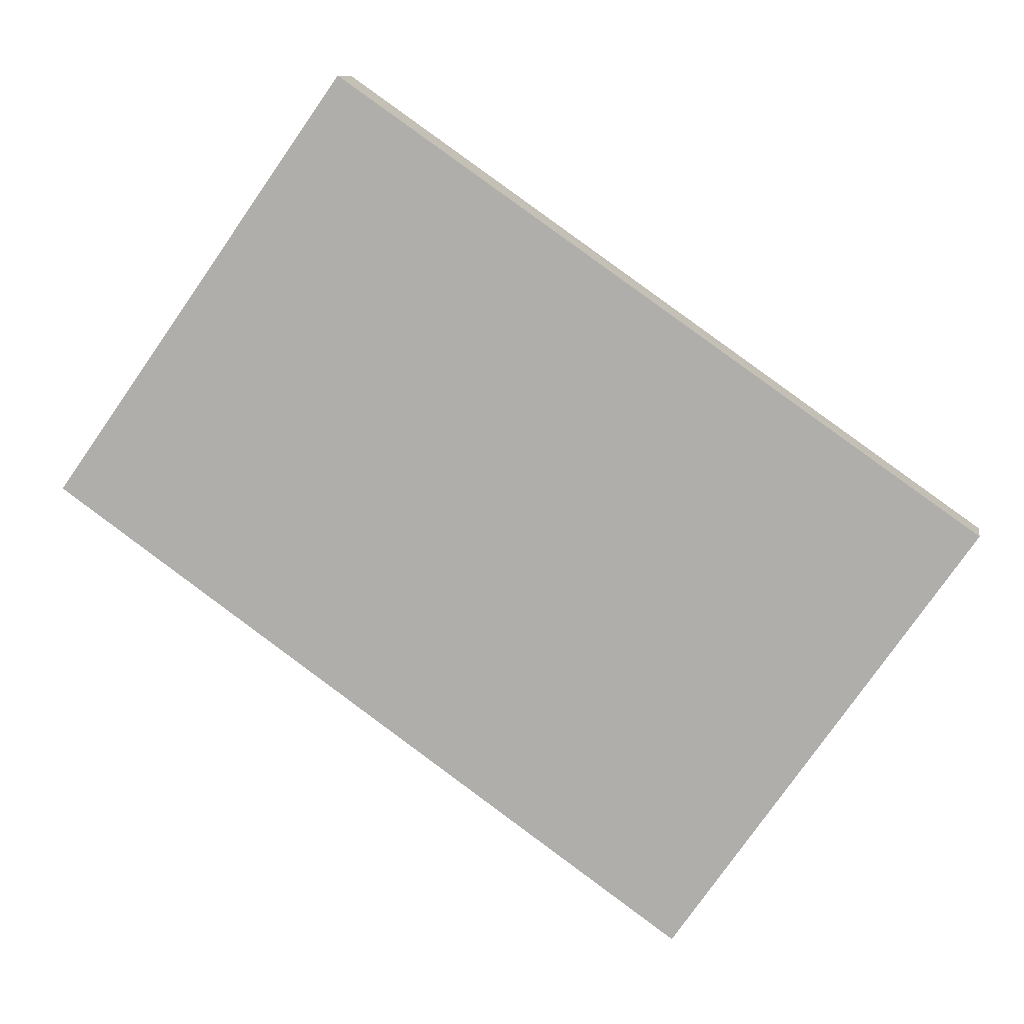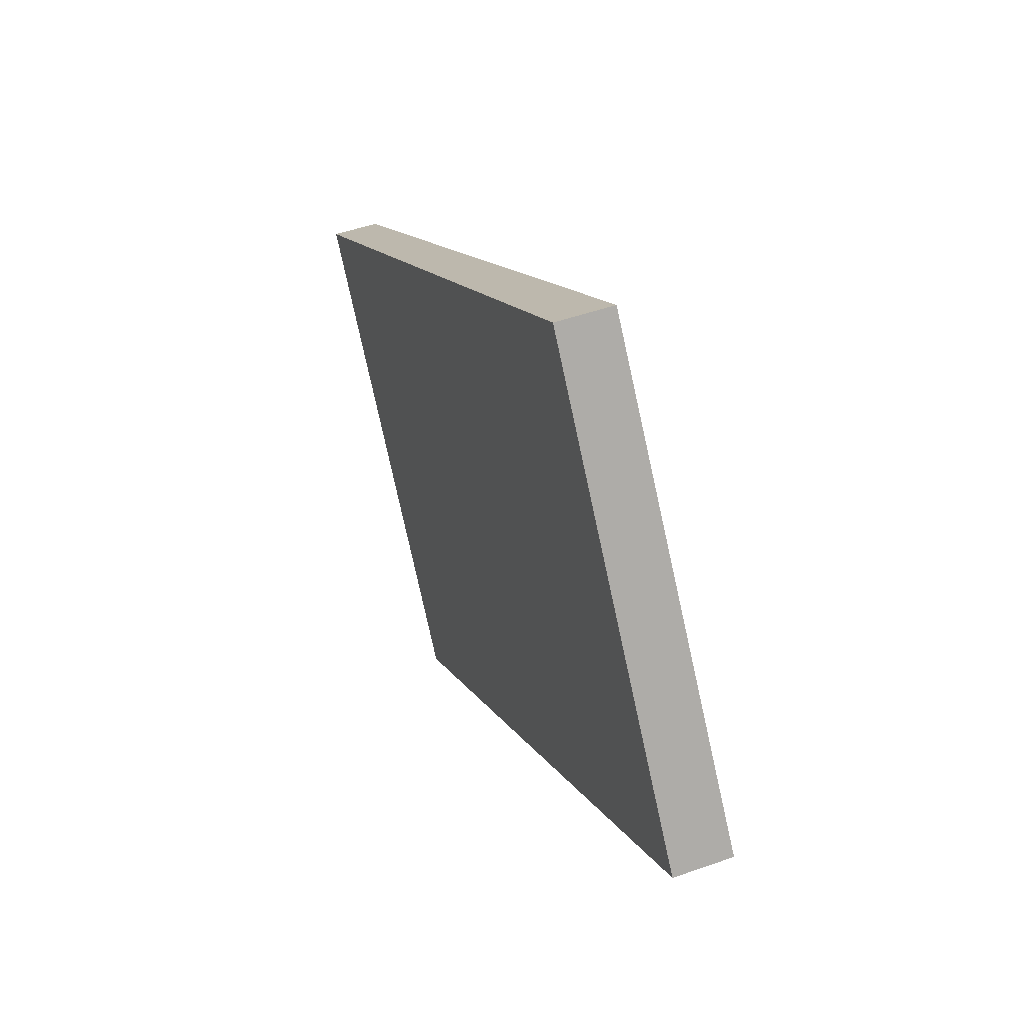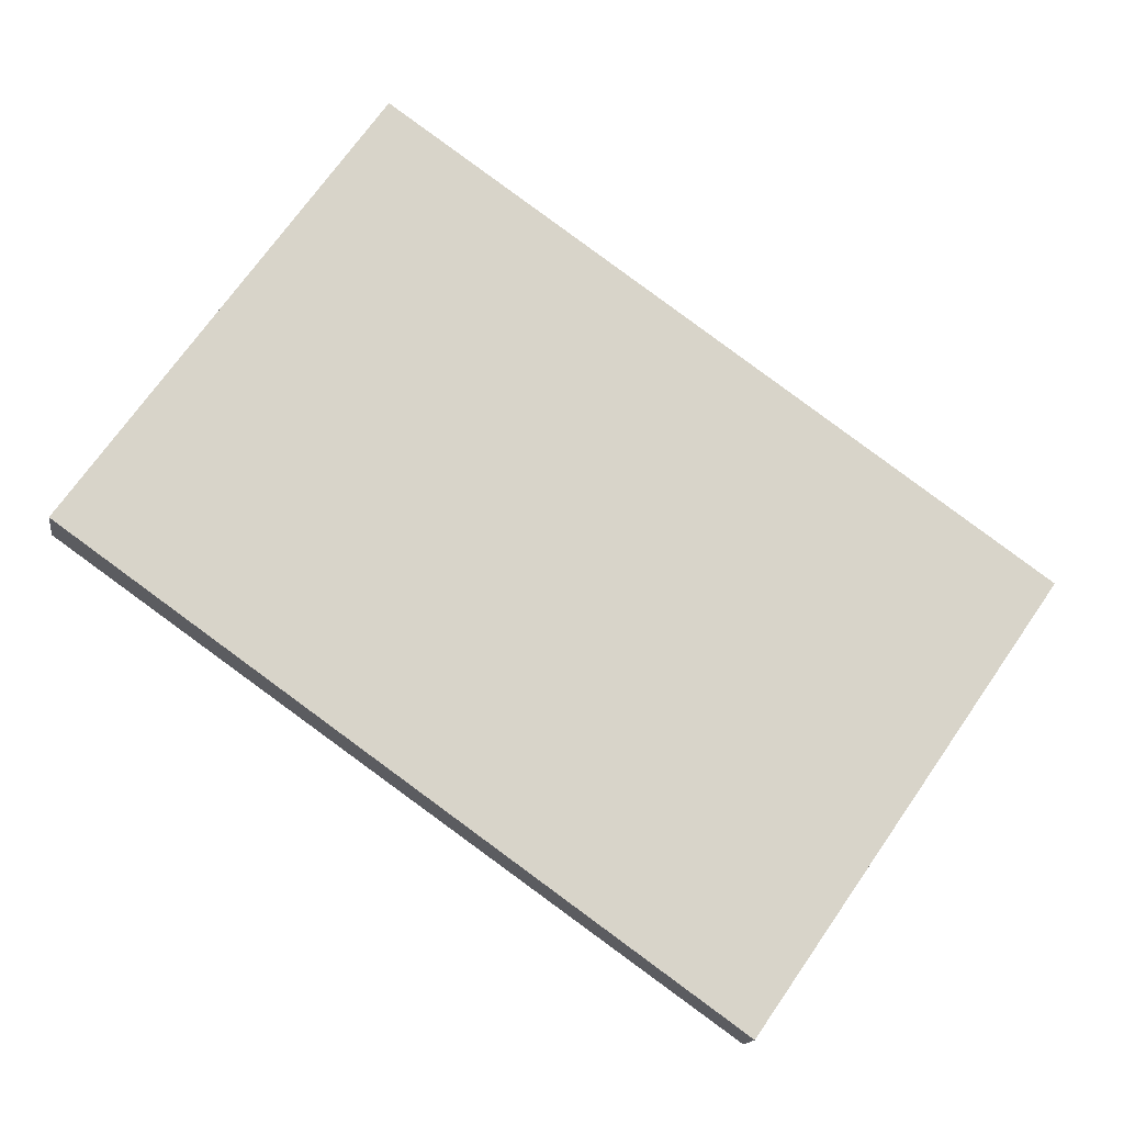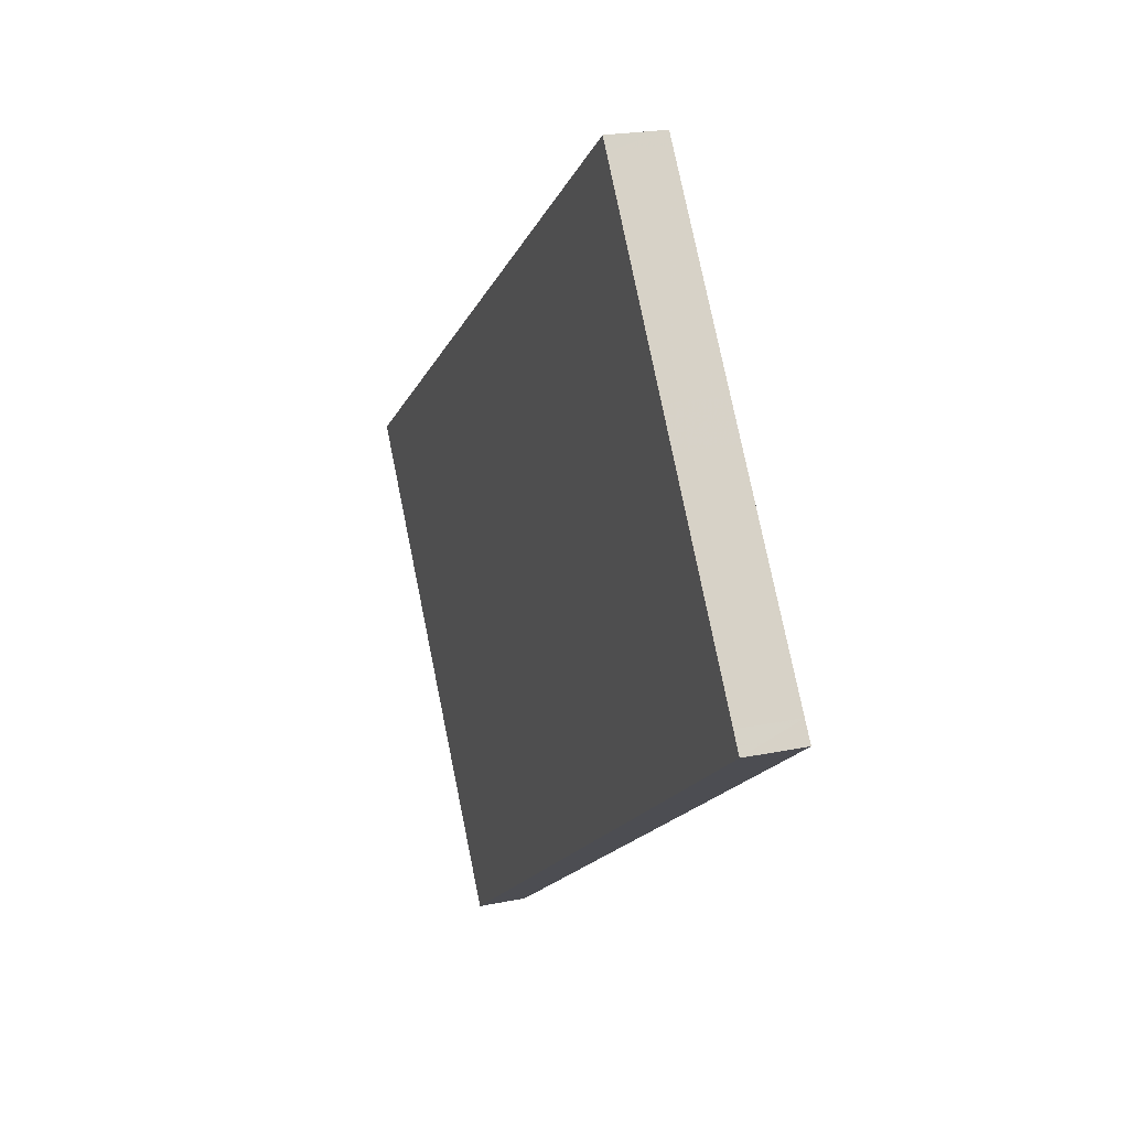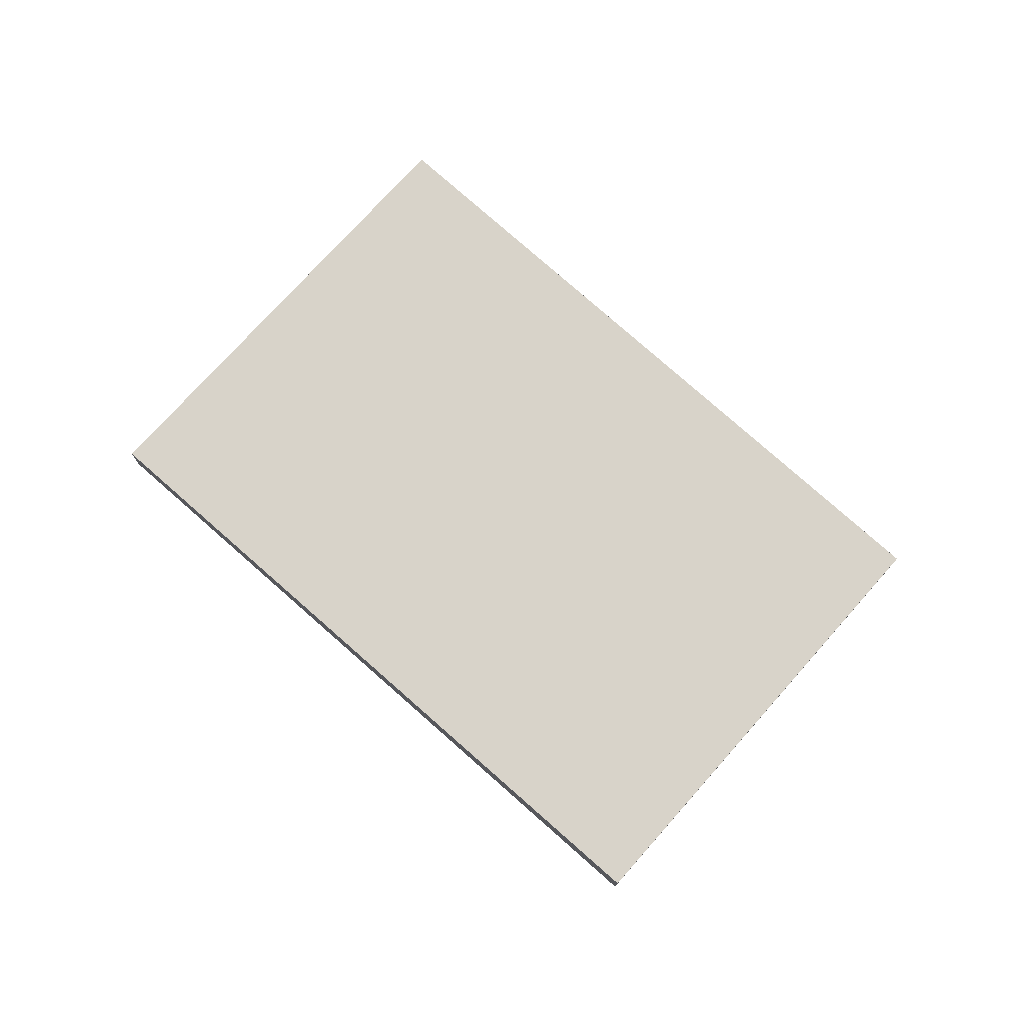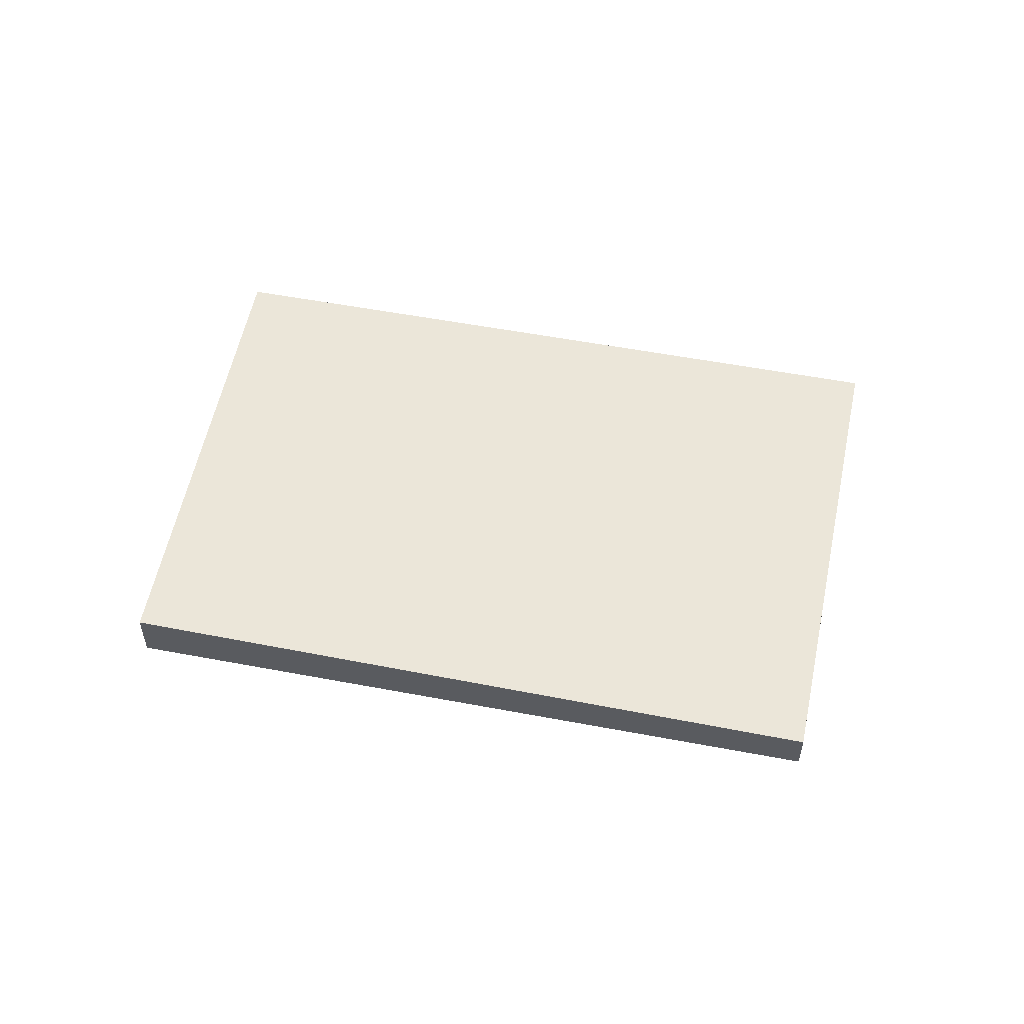
<metadata>
{"format":"obj","ext":"obj","renderer":"f3d","projection":"perspective","resolution":1024,"background":"white","views":[{"elev":9.6,"azim":-170.1,"up":"+Y"},{"elev":49.1,"azim":68.5,"up":"+Y"},{"elev":-14.7,"azim":171.9,"up":"+Y"},{"elev":21.3,"azim":69.7,"up":"+Y"},{"elev":76.0,"azim":76.8,"up":"+Z"},{"elev":55.6,"azim":-133.4,"up":"+Z"}]}
</metadata>
<code>
v -2373 -319.2 -0.1802
v -2370 -317.5 -0.2233
v -2369 -319.1 -0.2331
v -2372 -320.9 -0.1899
v -2372 -320 -0.1846
v -2370 -318.2 -0.2277
v -2370 -318.3 -0.2284
v -2372 -320.1 -0.1852
v -2370 -318.4 -0.2275
v -2369 -319.2 -0.2321
v -2370 -318.3 -0.2268
v -2370 -317.5 -0.2226
v -2370 -317.6 -0.2228
v -2373 -319.3 -0.1805
v -2370 -317.5 -0.2236
v -2372 -320.8 -0.1895
v -2369 -319.1 -0.2317
v -2369 -319.1 -0.2327
v -2372 -319.9 -0.1853
v -2372 -320 -0.1859
v -2373 -319.2 -0.1809
v -2373 -319.2 -0.1812
v -2372 -320.8 -0.1902
v -2372 -320.8 -0.1906
v -2373 -319.2 -0.1809
v -2373 -319.2 -0.1802
v -2373 -319.2 0
v -2373 -319.2 0
v -2370 -317.5 -0.2236
v -2370 -317.5 -0.2233
v -2370 -317.5 0
v -2370 -317.5 0
v -2369 -319.2 -0.2321
v -2369 -319.1 -0.2331
v -2369 -319.1 0
v -2369 -319.2 -2.776e-17
v -2372 -320.8 -0.1895
v -2372 -320.9 -0.1899
v -2372 -320.9 2.776e-17
v -2372 -320.8 0
v -2373 -319.3 -0.1805
v -2372 -320 -0.1846
v -2372 -320 0
v -2373 -319.3 2.776e-17
v -2370 -318.3 -0.2284
v -2370 -318.2 -0.2277
v -2370 -318.2 0
v -2370 -318.3 0
v -2369 -319.1 -0.2327
v -2370 -318.3 -0.2284
v -2370 -318.3 0
v -2369 -319.1 0
v -2372 -320 -0.1846
v -2372 -320.1 -0.1852
v -2372 -320.1 0
v -2372 -320 0
v -2372 -320.8 -0.1906
v -2369 -319.2 -0.2321
v -2369 -319.2 -2.776e-17
v -2372 -320.8 -2.776e-17
v -2370 -317.5 -0.2233
v -2370 -317.5 -0.2226
v -2370 -317.5 2.776e-17
v -2370 -317.5 0
v -2373 -319.2 -0.1802
v -2373 -319.3 -0.1805
v -2373 -319.3 2.776e-17
v -2373 -319.2 0
v -2370 -318.2 -0.2277
v -2370 -317.5 -0.2236
v -2370 -317.5 0
v -2370 -318.2 0
v -2372 -320.1 -0.1852
v -2372 -320.8 -0.1895
v -2372 -320.8 0
v -2372 -320.1 0
v -2369 -319.1 -0.2331
v -2369 -319.1 -0.2327
v -2369 -319.1 0
v -2369 -319.1 0
v -2370 -317.5 -0.2226
v -2373 -319.2 -0.1809
v -2373 -319.2 0
v -2370 -317.5 2.776e-17
v -2372 -320.9 -0.1899
v -2372 -320.8 -0.1906
v -2372 -320.8 -2.776e-17
v -2372 -320.9 2.776e-17
v -2373 -319.2 0
v -2370 -317.5 0
v -2369 -319.1 0
v -2372 -320.9 0
f 20 8 5 19
f 22 14 1 21
f 24 4 16 23
f 18 3 10 17
f 11 6 7 9
f 13 12 2 15
f 19 5 14 22
f 15 6 11 13
f 23 16 8 20
f 17 9 7 18
f 19 11 9 20
f 21 12 13 22
f 23 17 10 24
f 22 13 11 19
f 20 9 17 23
f 26 27 28 25
f 30 31 32 29
f 34 35 36 33
f 38 39 40 37
f 42 43 44 41
f 46 47 48 45
f 50 51 52 49
f 54 55 56 53
f 58 59 60 57
f 62 63 64 61
f 66 67 68 65
f 70 71 72 69
f 74 75 76 73
f 78 79 80 77
f 82 83 84 81
f 86 87 88 85
f 90 91 92 89

</code>
